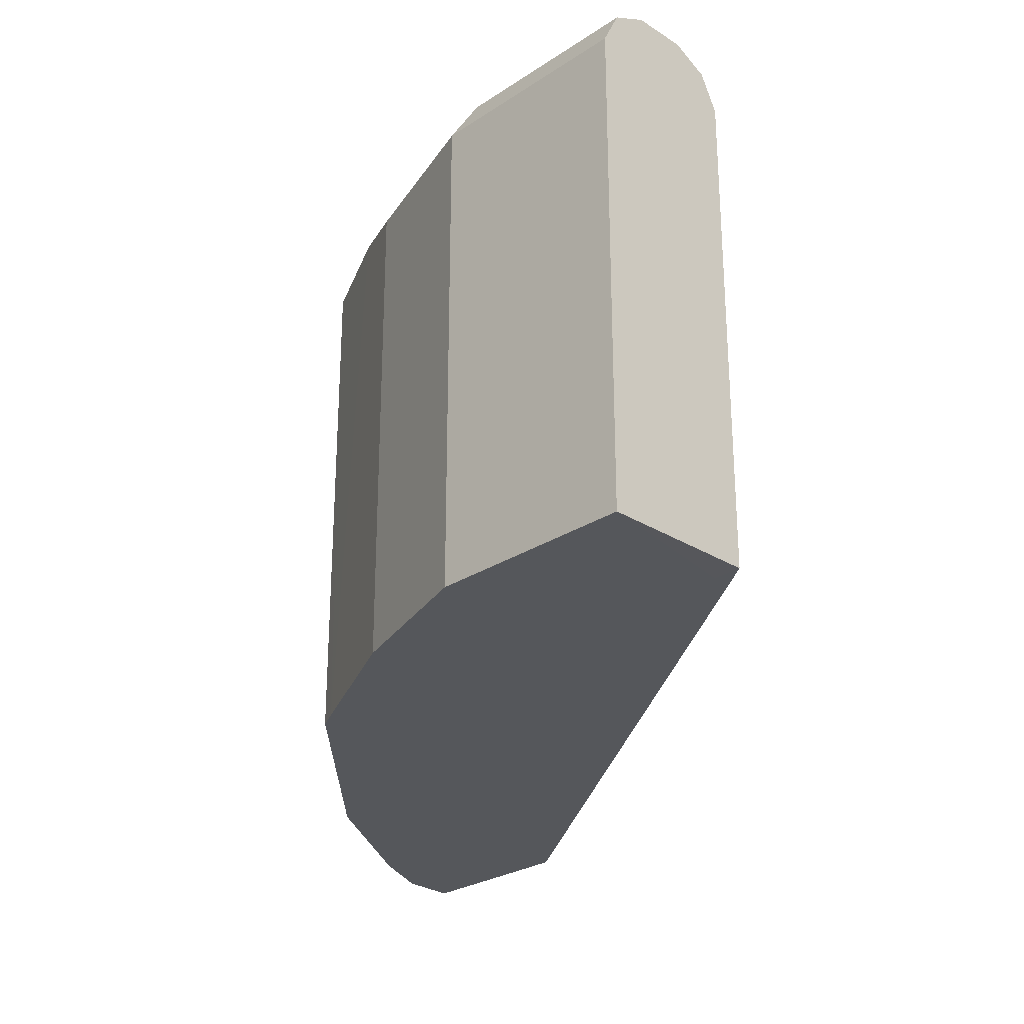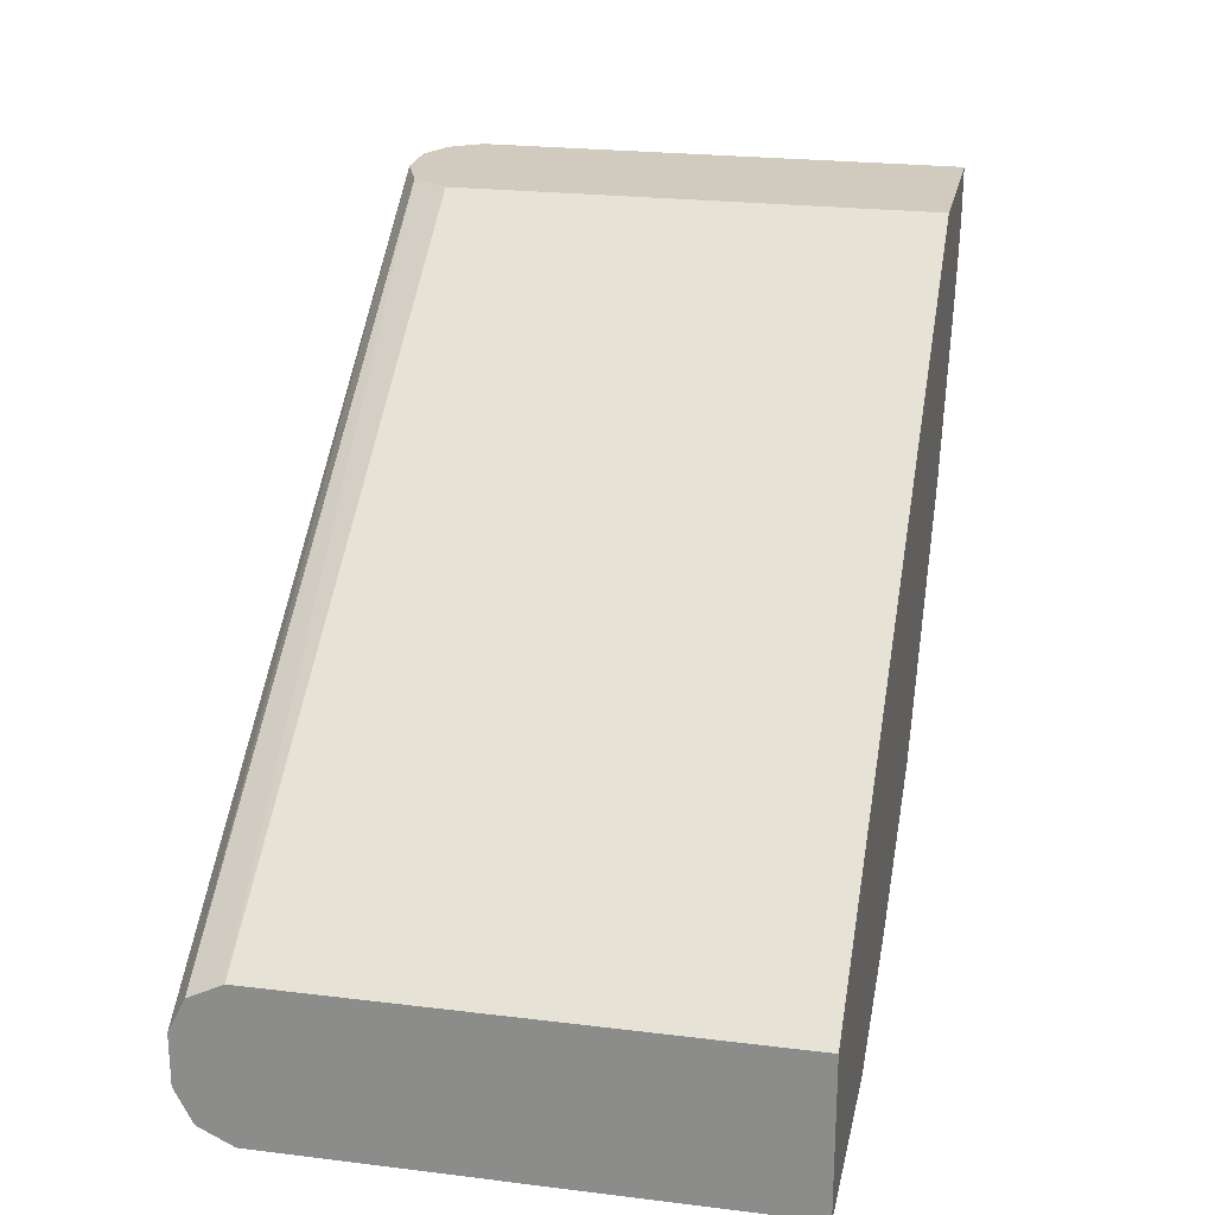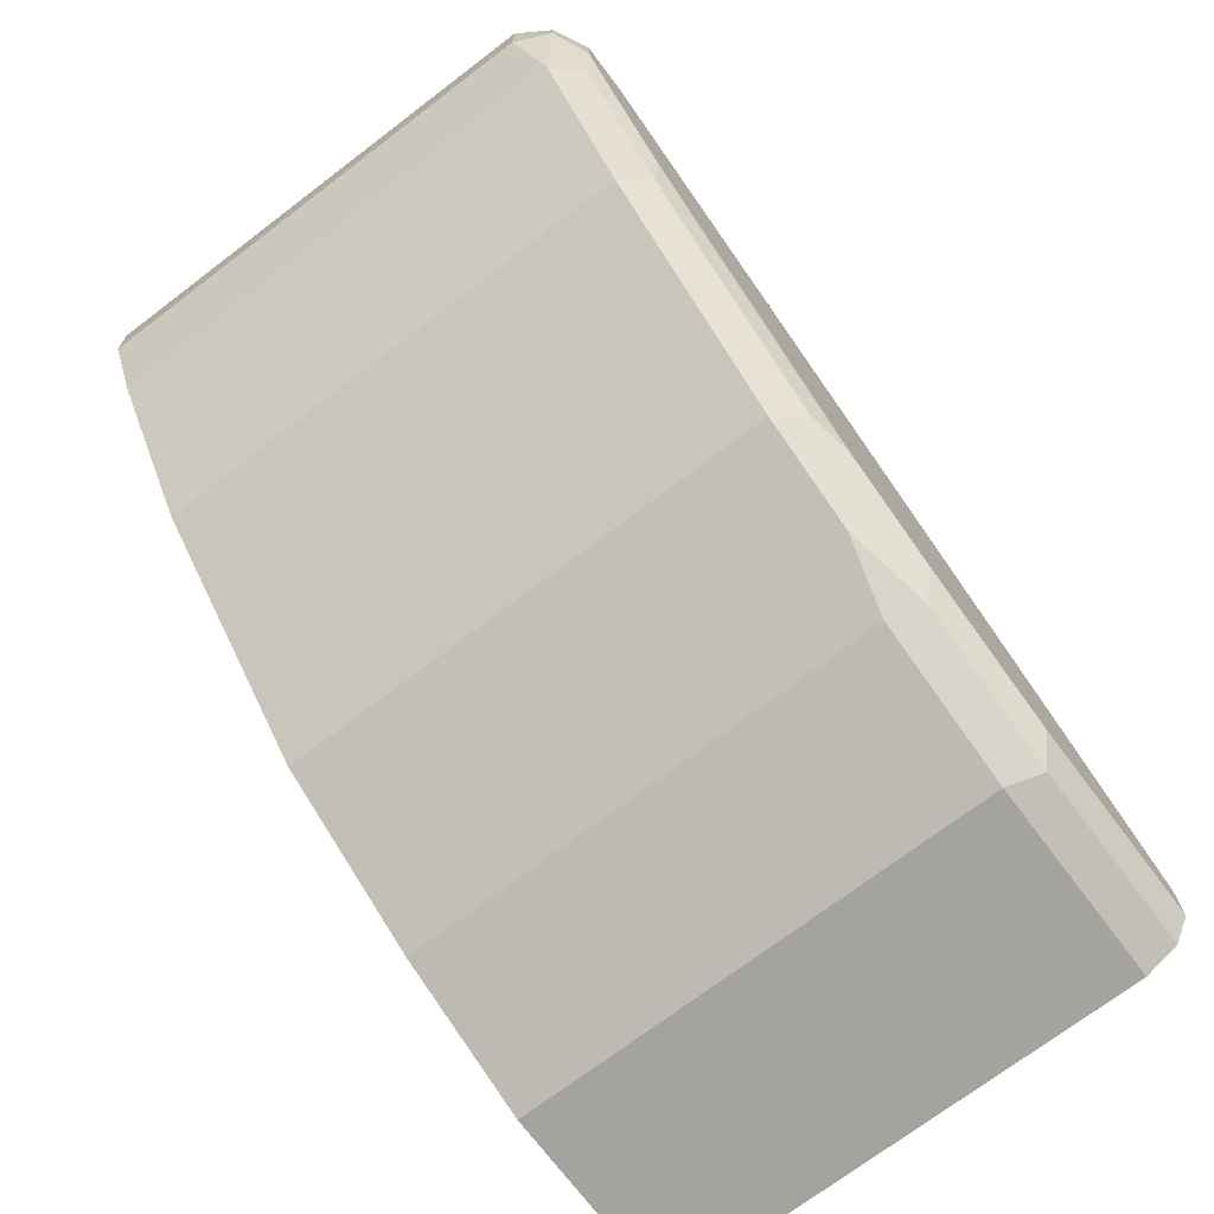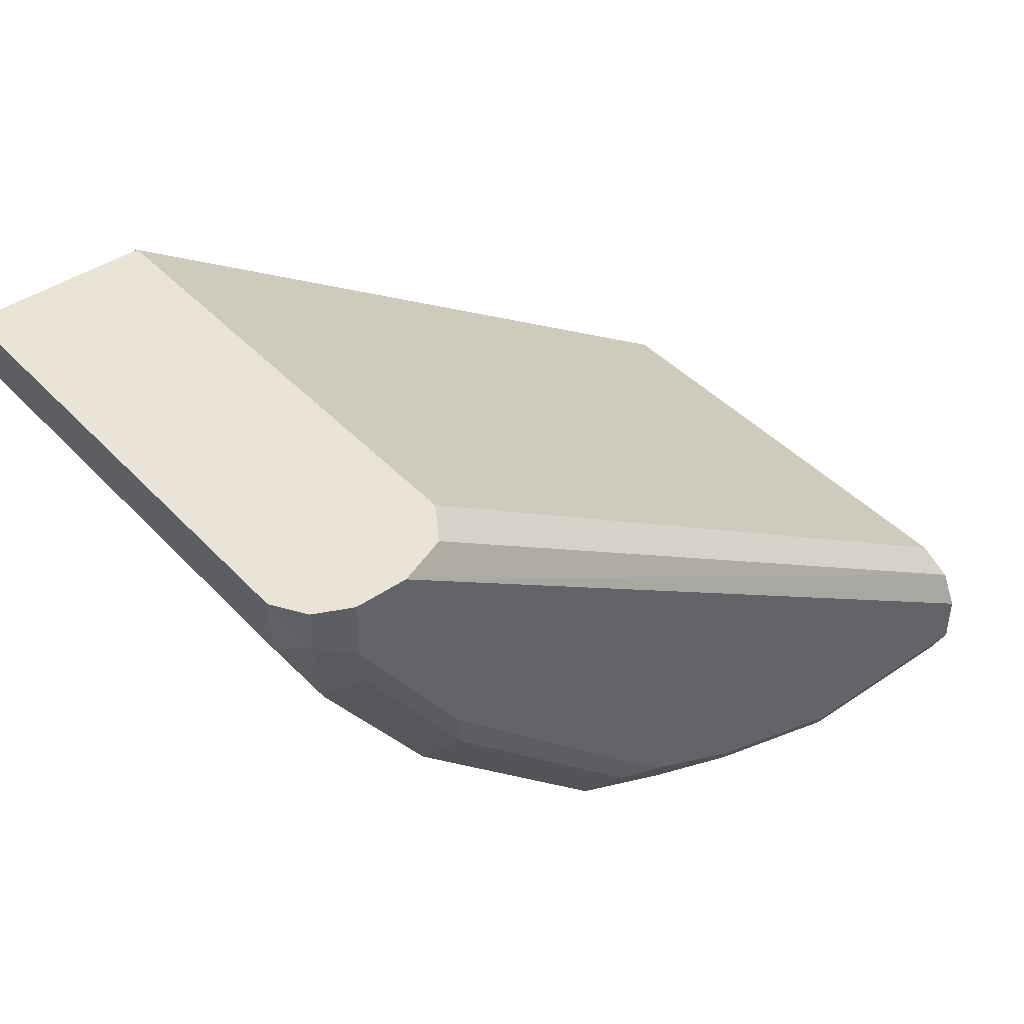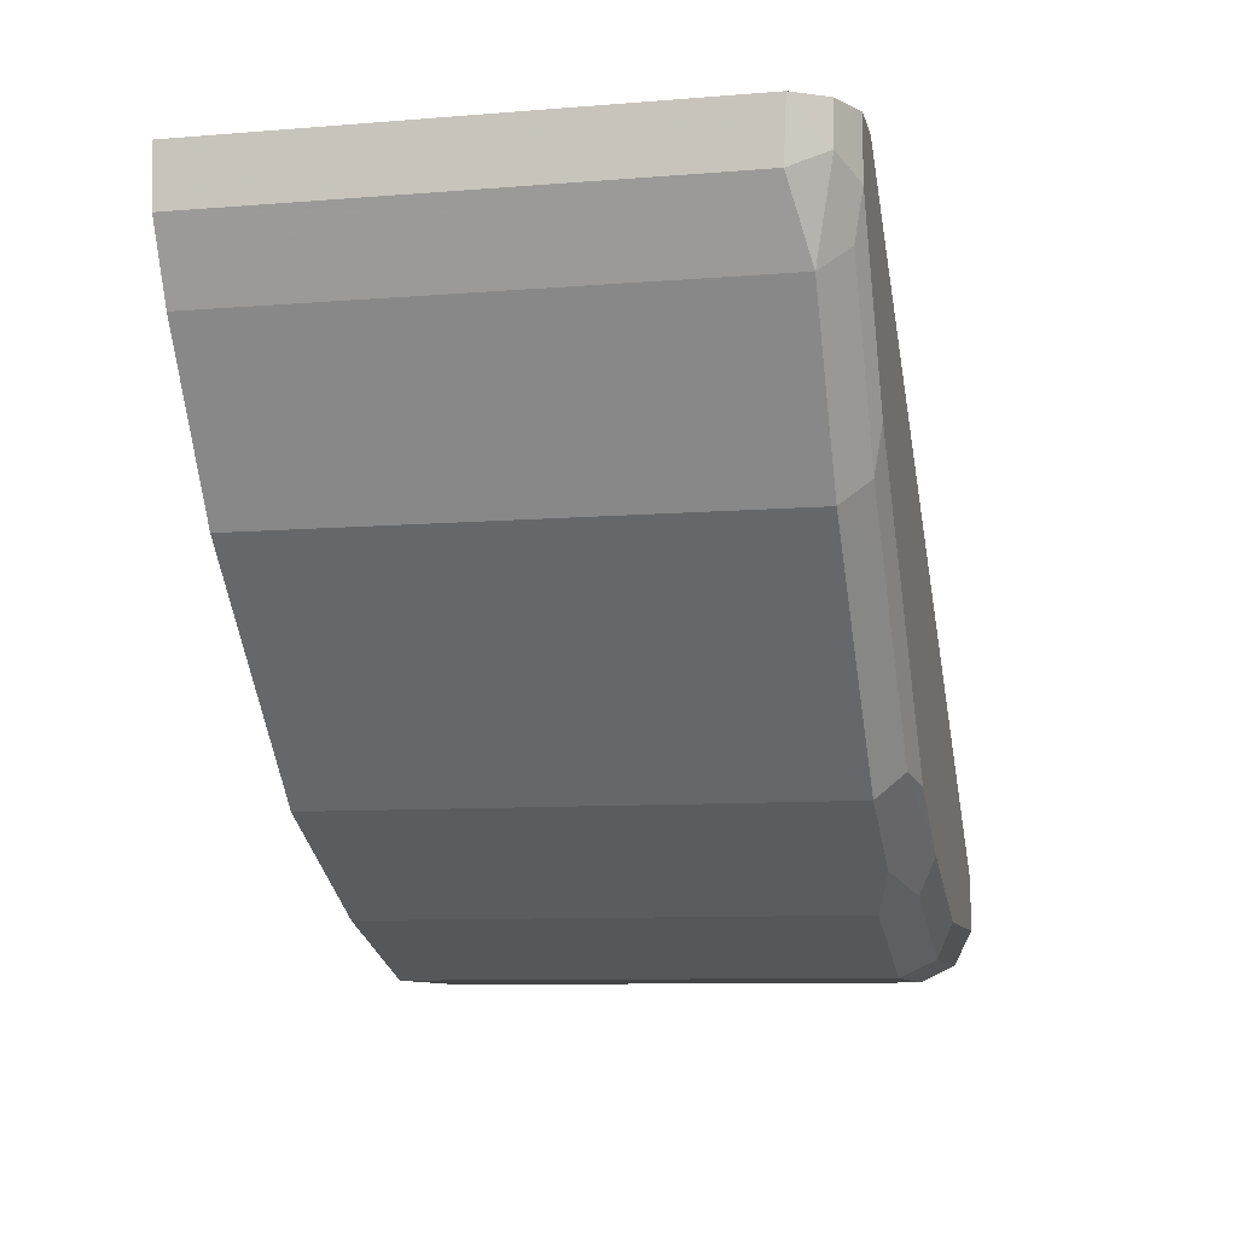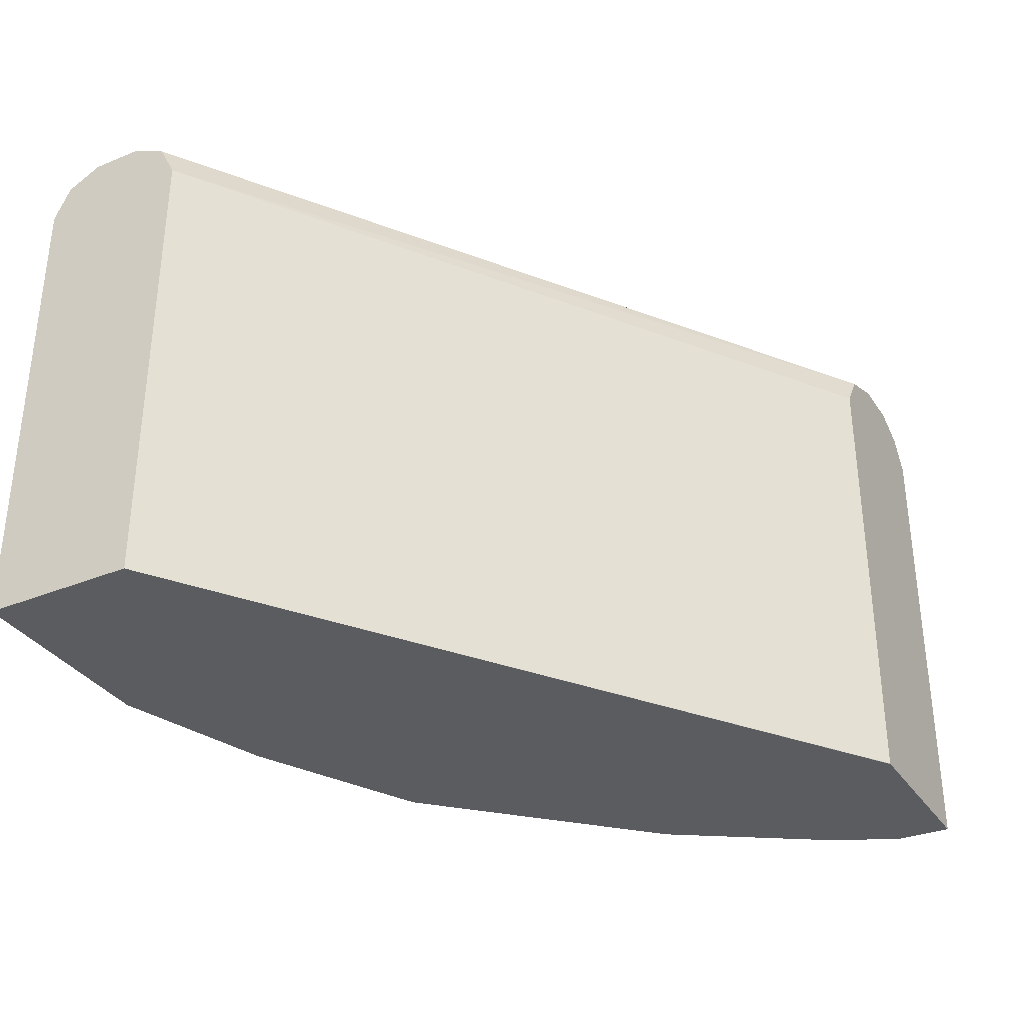
<metadata>
{"format":"obj","ext":"obj","renderer":"f3d","projection":"perspective","resolution":1024,"background":"white","views":[{"elev":-26.9,"azim":-134.5,"up":"+Y"},{"elev":23.4,"azim":-78.3,"up":"+Z"},{"elev":-73.0,"azim":127.1,"up":"+Z"},{"elev":42.8,"azim":140.8,"up":"+Z"},{"elev":-9.1,"azim":102.3,"up":"+Z"},{"elev":-34.0,"azim":-61.0,"up":"+Y"}]}
</metadata>
<code>
v 0.06903 0.7763 -0.2588
v 0.06903 0.6133 -0.2588
v 0.0001452 0.7763 -0.2588
v 0.0001452 0.7764 -0.2587
v 0.06327 0.7878 -0.253
v 0.07763 0.7849 -0.2501
v 0.1208 0.7763 -0.2415
v 0.0001452 0.6133 -0.2588
v 0.1208 0.6133 -0.2415
v 0.0001452 0.7878 -0.253
v 0.06903 0.7935 -0.2415
v 0.115 0.7878 -0.2358
v 0.1294 0.7849 -0.2329
v 0.1438 0.782 -0.23
v 0.1708 0.6133 -0.2165
v 0.1364 0.6133 -0.2337
v 0.0001452 0.6133 -0.2581
v 0.0001452 0.7935 -0.2415
v 0.1208 0.7935 -0.2243
v 0.1351 0.7907 -0.2214
v 0.1696 0.7907 -0.2041
v 0.1639 0.7849 -0.2156
v 0.1782 0.782 -0.2128
v 0.1782 0.6133 -0.2128
v 0.009471 0.6133 -0.207
v 0.0001452 0.6133 -0.207
v 0.0001452 0.7935 -0.2243
v 0.1552 0.7935 -0.207
v 0.1725 0.7935 -0.1898
v 0.2214 0.7907 -0.1524
v 0.1955 0.782 -0.1955
v 0.1955 0.6133 -0.1955
v 0.2337 0.6133 -0.0501
v 0.0001452 0.7763 -0.207
v 0.2338 0.6133 -0.04994
v 0.0001452 0.7878 -0.2128
v 0.2587 0.7935 -0.04994
v 0.2243 0.7935 -0.138
v 0.2386 0.7907 -0.1351
v 0.2473 0.782 -0.1438
v 0.2473 0.6133 -0.1438
v 0.2506 0.6133 -0.04994
v 0.2338 0.7745 -0.04994
v 0.2421 0.7871 -0.04994
v 0.276 0.7935 -0.04994
v 0.2415 0.7935 -0.1208
v 0.2731 0.7907 -0.0834
v 0.2817 0.782 -0.09203
v 0.2817 0.6133 -0.09203
v 0.2942 0.6133 -0.04994
v 0.2796 0.7917 -0.04994
v 0.276 0.7935 -0.06901
v 0.2875 0.7878 -0.06327
v 0.2933 0.7763 -0.06901
v 0.2885 0.6133 -0.07847
v 0.2933 0.6133 -0.06901
v 0.2942 0.7772 -0.04994
v 0.2875 0.7878 -0.04994
f 34 43 44
f 26 35 43
f 26 43 34
f 27 36 37
f 30 38 46
f 31 40 41
f 30 39 40
f 31 41 32
f 26 33 35
f 33 42 35
f 30 46 39
f 25 33 26
f 21 38 30
f 23 31 32
f 21 28 29
f 21 23 22
f 21 31 23
f 21 40 31
f 21 30 40
f 21 29 38
f 19 21 20
f 19 28 21
f 17 25 26
f 34 44 36
f 15 23 24
f 23 32 24
f 35 42 50
f 48 53 54
f 35 57 58
f 14 23 15
f 54 56 55
f 53 57 54
f 53 58 57
f 51 53 52
f 51 58 53
f 50 54 57
f 50 56 54
f 48 55 49
f 48 54 55
f 47 53 48
f 47 52 53
f 46 52 47
f 45 51 52
f 40 49 41
f 40 48 49
f 40 47 48
f 39 47 40
f 39 46 47
f 36 44 37
f 35 44 43
f 35 37 44
f 35 45 37
f 35 51 45
f 35 58 51
f 35 50 57
f 14 22 23
f 1 9 2
f 14 20 21
f 3 17 26
f 3 8 17
f 2 17 8
f 2 25 17
f 2 33 25
f 2 42 33
f 2 50 42
f 2 56 50
f 2 55 56
f 2 49 55
f 2 41 49
f 3 26 34
f 2 32 41
f 2 15 24
f 2 16 15
f 1 7 9
f 1 13 7
f 1 6 13
f 1 5 6
f 1 4 5
f 1 3 4
f 1 8 3
f 1 2 8
f 14 21 22
f 2 24 32
f 3 34 36
f 2 9 16
f 3 27 18
f 3 36 27
f 13 20 14
f 12 20 13
f 12 19 20
f 11 28 19
f 11 29 28
f 11 38 29
f 11 52 46
f 11 45 52
f 11 37 45
f 11 27 37
f 11 18 27
f 11 46 38
f 7 15 16
f 3 18 10
f 7 16 9
f 3 10 4
f 4 10 5
f 5 10 18
f 5 18 11
f 5 19 12
f 5 11 19
f 5 12 13
f 5 13 6
f 7 13 14
f 7 14 15

</code>
